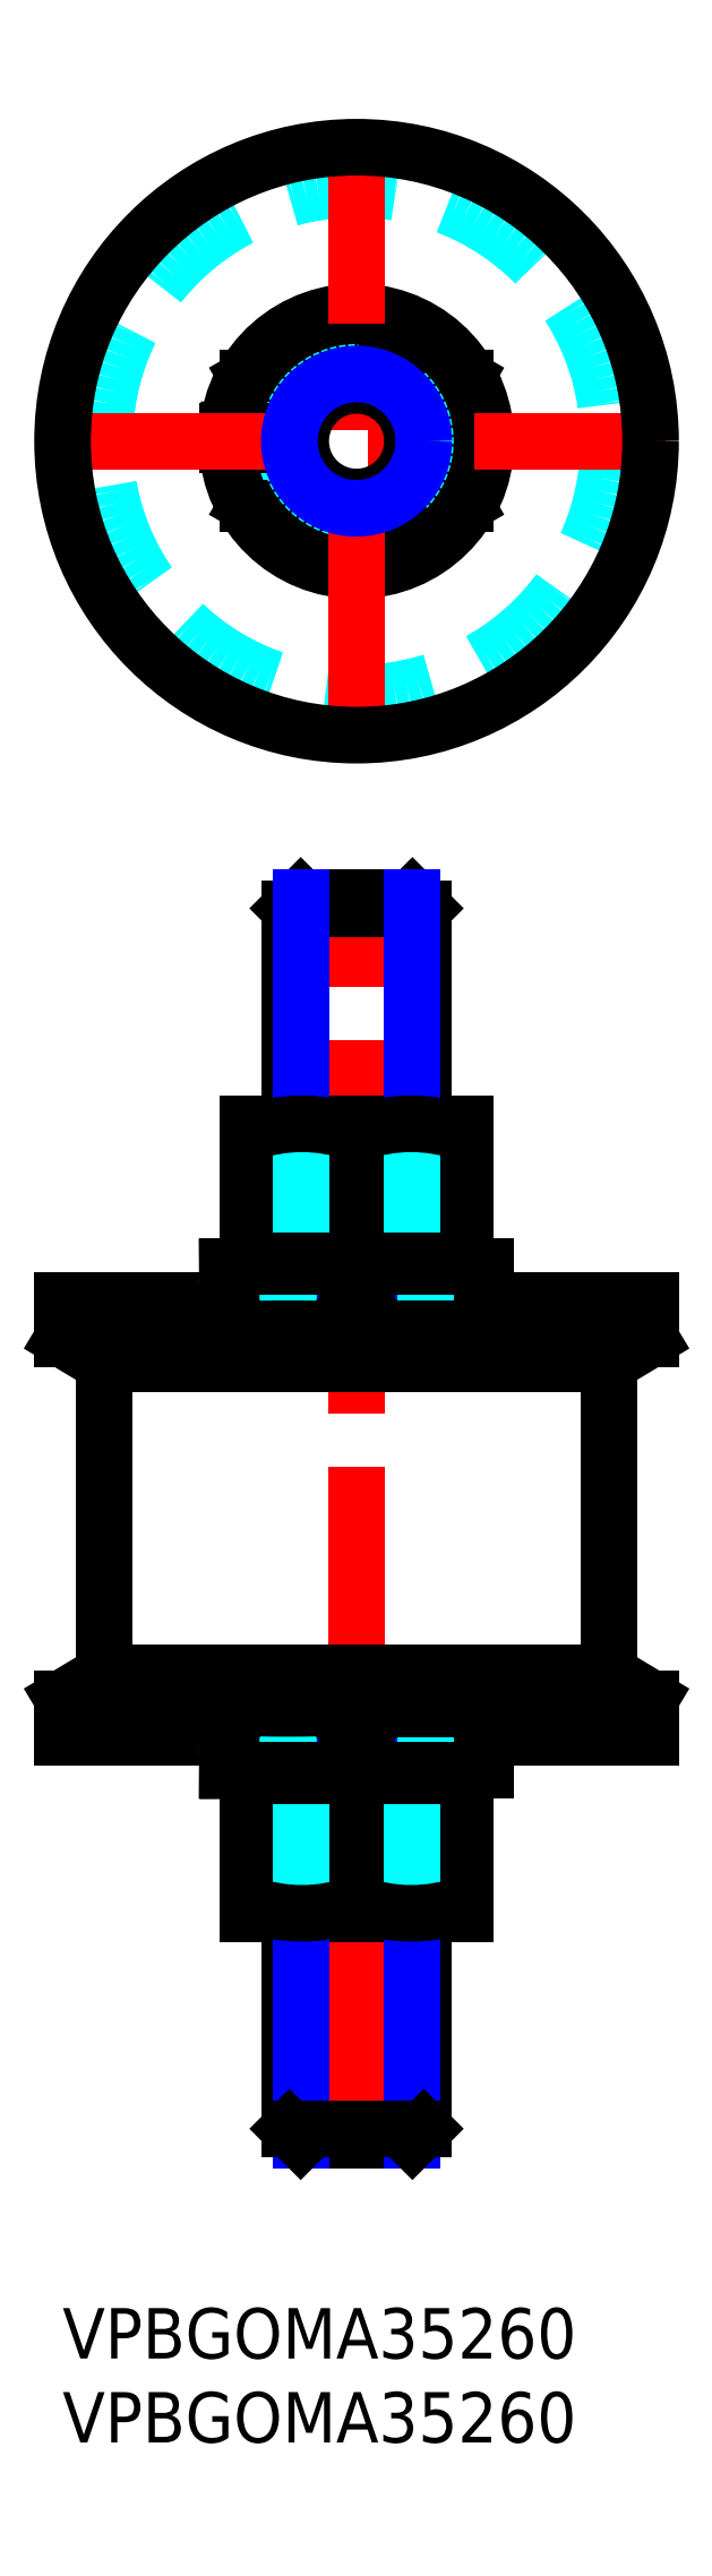
<metadata>
{"format":"dxf","ext":"dxf","renderer":"ezdxf+matplotlib","layout":"modelspace","background":"white","min_lineweight":24,"dpi":150}
</metadata>
<code>
0
SECTION
2
ENTITIES
0
LINE
8
MSM_DASHED
10
21.5
20
32
30
0
11
21.5
21
34
31
0
0
LINE
8
MSM_DASHED
10
13.5
20
34
30
0
11
13.5
21
32
31
0
0
LINE
8
MSM_DASHED
10
21.5
20
60
30
0
11
21.5
21
62
31
0
0
LINE
8
MSM_DASHED
10
13.5
20
62
30
0
11
13.5
21
60
31
0
0
LINE
8
MSM_DASHED
10
13.5
20
70.5
30
0
11
13.5
21
64
31
0
0
LINE
8
MSM_DASHED
10
21.5
20
30
30
0
11
13.5
21
30
31
0
0
LINE
8
MSM_DASHED
10
21.5
20
34
30
0
11
21.16
21
32
31
0
0
LINE
8
MSM_DASHED
10
13.5
20
34
30
0
11
13.84
21
32
31
0
0
LINE
8
MSM_DASHED
10
21.5
20
64
30
0
11
13.5
21
64
31
0
0
LINE
8
MSM_DASHED
10
21.5
20
60
30
0
11
21.16
21
62
31
0
0
LINE
8
MSM_DASHED
10
13.5
20
60
30
0
11
13.84
21
62
31
0
0
LINE
8
MSM_CENTER
10
17.5
20
8.8
30
0
11
17.5
21
85.2
31
0
0
LINE
8
MSM_CONTINUOUS
10
14.18
20
10
30
0
11
20.82
21
10
31
0
0
LINE
8
MSM_CONTINUOUS
10
21.5
20
30
30
0
11
21.5
21
32
31
0
0
LINE
8
MSM_CONTINUOUS
10
21.5
20
10.68
30
0
11
21.5
21
23.5
31
0
0
LINE
8
MSM_CONTINUOUS
10
13.5
20
23.5
30
0
11
13.5
21
10.68
31
0
0
LINE
8
MSM_CONTINUOUS
10
13.5
20
32
30
0
11
13.5
21
30
31
0
0
LINE
8
MSM_CONTINUOUS
10
21.5
20
70.5
30
0
11
21.5
21
83.32
31
0
0
LINE
8
MSM_CONTINUOUS
10
21.5
20
62
30
0
11
21.5
21
64
31
0
0
LINE
8
MSM_CONTINUOUS
10
13.5
20
64
30
0
11
13.5
21
62
31
0
0
LINE
8
MSM_CONTINUOUS
10
13.5
20
83.32
30
0
11
13.5
21
70.5
31
0
0
LINE
8
MSM_CONTINUOUS
10
14.18
20
84
30
0
11
20.82
21
84
31
0
0
LINE
8
MSM_CONTINUOUS
10
32.5
20
37.8
30
0
11
32.5
21
56.2
31
0
0
LINE
8
MSM_CONTINUOUS
10
2.5
20
56.2
30
0
11
2.5
21
37.8
31
0
0
LINE
8
MSM_CONTINUOUS
10
35
20
34
30
0
11
35
21
36.3
31
0
0
LINE
8
MSM_CONTINUOUS
10
-3.6e-15
20
36.3
30
0
11
-3.6e-15
21
34
31
0
0
LINE
8
MSM_CONTINUOUS
10
-3.6e-15
20
34
30
0
11
35
21
34
31
0
0
LINE
8
MSM_CONTINUOUS
10
32.5
20
56.2
30
0
11
35
21
57.7
31
0
0
LINE
8
MSM_CONTINUOUS
10
-3.6e-15
20
57.7
30
0
11
2.5
21
56.2
31
0
0
LINE
8
MSM_CONTINUOUS
10
2.5
20
56.2
30
0
11
32.5
21
56.2
31
0
0
LINE
8
MSM_CONTINUOUS
10
2.5
20
37.8
30
0
11
-3.6e-15
21
36.3
31
0
0
LINE
8
MSM_CONTINUOUS
10
35
20
36.3
30
0
11
32.5
21
37.8
31
0
0
LINE
8
MSM_CONTINUOUS
10
2.5
20
37.8
30
0
11
32.5
21
37.8
31
0
0
LINE
8
MSM_CONTINUOUS
10
-3.6e-15
20
36.3
30
0
11
35
21
36.3
31
0
0
LINE
8
MSM_CONTINUOUS
10
35
20
57.7
30
0
11
35
21
60
31
0
0
LINE
8
MSM_CONTINUOUS
10
-3.6e-15
20
60
30
0
11
-3.6e-15
21
57.7
31
0
0
LINE
8
MSM_CONTINUOUS
10
-3.6e-15
20
60
30
0
11
35
21
60
31
0
0
LINE
8
MSM_CONTINUOUS
10
-3.6e-15
20
57.7
30
0
11
35
21
57.7
31
0
0
LINE
8
MSM_NARROW
10
21.16
20
32
30
0
11
20.82
21
30
31
0
0
LINE
8
MSM_NARROW
10
13.84
20
32
30
0
11
14.18
21
30
31
0
0
LINE
8
MSM_NARROW
10
21.16
20
62
30
0
11
20.82
21
64
31
0
0
LINE
8
MSM_NARROW
10
13.84
20
62
30
0
11
14.18
21
64
31
0
0
LINE
8
MSM_DASHED
10
13.44
20
62
30
0
11
13.41
21
60
31
0
0
LINE
8
MSM_DASHED
10
13.44
20
60
30
0
11
13.41
21
62
31
0
0
LINE
8
MSM_DASHED
10
21.6
20
60
30
0
11
21.6
21
62
31
0
0
LINE
8
MSM_DASHED
10
9.811
20
61
30
0
11
9.823
21
62
31
0
0
LINE
8
MSM_CONTINUOUS
10
9.804
20
60
30
0
11
9.811
21
61
31
0
0
LINE
8
MSM_CONTINUOUS
10
9.804
20
62
30
0
11
9.823
21
60
31
0
0
LINE
8
MSM_CONTINUOUS
10
25.2
20
60
30
0
11
25.2
21
62
31
0
0
LINE
8
MSM_CONTINUOUS
10
25.2
20
62
30
0
11
9.804
21
62
31
0
0
LINE
8
MSM_DASHED
10
13.44
20
32
30
0
11
13.41
21
34
31
0
0
LINE
8
MSM_DASHED
10
13.44
20
34
30
0
11
13.41
21
32
31
0
0
LINE
8
MSM_DASHED
10
21.6
20
32
30
0
11
21.6
21
34
31
0
0
LINE
8
MSM_DASHED
10
9.811
20
33
30
0
11
9.823
21
34
31
0
0
LINE
8
MSM_CONTINUOUS
10
25.2
20
32
30
0
11
9.804
21
32
31
0
0
LINE
8
MSM_CONTINUOUS
10
9.804
20
34
30
0
11
9.823
21
32
31
0
0
LINE
8
MSM_CONTINUOUS
10
9.804
20
32
30
0
11
9.811
21
33
31
0
0
LINE
8
MSM_CONTINUOUS
10
25.2
20
32
30
0
11
25.2
21
34
31
0
0
LINE
8
MSM_DASHED
10
20.82
20
69.82
30
0
11
14.18
21
69.82
31
0
0
LINE
8
MSM_DASHED
10
20.82
20
69.82
30
0
11
21.5
21
70.5
31
0
0
LINE
8
MSM_DASHED
10
13.5
20
70.5
30
0
11
14.18
21
69.82
31
0
0
LINE
8
MSM_DASHED
10
20.82
20
64.68
30
0
11
14.18
21
64.68
31
0
0
LINE
8
MSM_DASHED
10
14.18
20
64.68
30
0
11
13.5
21
64
31
0
0
LINE
8
MSM_DASHED
10
21.5
20
64
30
0
11
20.82
21
64.68
31
0
0
LINE
8
MSM_DASHED
10
21.5
20
64
30
0
11
21.5
21
70.5
31
0
0
LINE
8
MSM_CONTINUOUS
10
24
20
64
30
0
11
24
21
70.5
31
0
0
LINE
8
MSM_CONTINUOUS
10
11
20
70.5
30
0
11
11
21
64
31
0
0
LINE
8
MSM_CONTINUOUS
10
24
20
70.5
30
0
11
11
21
70.5
31
0
0
LINE
8
MSM_CONTINUOUS
10
17.49
20
64
30
0
11
11.01
21
64
31
0
0
LINE
8
MSM_CONTINUOUS
10
11.01
20
64
30
0
11
11.01
21
69.92
31
0
0
LINE
8
MSM_CONTINUOUS
10
23.99
20
64
30
0
11
17.51
21
64
31
0
0
LINE
8
MSM_CONTINUOUS
10
23.99
20
69.92
30
0
11
23.99
21
64
31
0
0
LINE
8
MSM_CONTINUOUS
10
17.51
20
64
30
0
11
17.51
21
69.92
31
0
0
LINE
8
MSM_CONTINUOUS
10
17.49
20
69.92
30
0
11
17.49
21
64
31
0
0
LINE
8
MSM_DASHED
10
14.18
20
24.18
30
0
11
13.5
21
23.5
31
0
0
LINE
8
MSM_DASHED
10
21.5
20
23.5
30
0
11
20.82
21
24.18
31
0
0
LINE
8
MSM_DASHED
10
14.18
20
24.18
30
0
11
20.82
21
24.18
31
0
0
LINE
8
MSM_DASHED
10
20.82
20
29.32
30
0
11
21.5
21
30
31
0
0
LINE
8
MSM_DASHED
10
13.5
20
30
30
0
11
14.18
21
29.32
31
0
0
LINE
8
MSM_DASHED
10
14.18
20
29.32
30
0
11
20.82
21
29.32
31
0
0
LINE
8
MSM_DASHED
10
21.5
20
30
30
0
11
21.5
21
23.5
31
0
0
LINE
8
MSM_DASHED
10
13.5
20
30
30
0
11
13.5
21
23.5
31
0
0
LINE
8
MSM_CONTINUOUS
10
11
20
30
30
0
11
11
21
23.5
31
0
0
LINE
8
MSM_CONTINUOUS
10
24
20
23.5
30
0
11
24
21
30
31
0
0
LINE
8
MSM_CONTINUOUS
10
11
20
23.5
30
0
11
24
21
23.5
31
0
0
LINE
8
MSM_CONTINUOUS
10
17.51
20
30
30
0
11
23.99
21
30
31
0
0
LINE
8
MSM_CONTINUOUS
10
23.99
20
30
30
0
11
23.99
21
24.08
31
0
0
LINE
8
MSM_CONTINUOUS
10
11.01
20
30
30
0
11
17.49
21
30
31
0
0
LINE
8
MSM_CONTINUOUS
10
11.01
20
24.08
30
0
11
11.01
21
30
31
0
0
LINE
8
MSM_CONTINUOUS
10
17.51
20
24.08
30
0
11
17.51
21
30
31
0
0
LINE
8
MSM_CONTINUOUS
10
17.49
20
30
30
0
11
17.49
21
24.08
31
0
0
LINE
8
MSM_DASHED
10
20.82
20
64
30
0
11
20.82
21
70.5
31
0
0
LINE
8
MSM_DASHED
10
14.18
20
64
30
0
11
14.18
21
70.5
31
0
0
LINE
8
MSM_CONTINUOUS
10
20.82
20
84
30
0
11
21.5
21
83.32
31
0
0
LINE
8
MSM_CONTINUOUS
10
21.5
20
83.32
30
0
11
13.5
21
83.32
31
0
0
LINE
8
MSM_CONTINUOUS
10
13.5
20
83.32
30
0
11
14.18
21
84
31
0
0
LINE
8
MSM_NARROW
10
20.82
20
70.5
30
0
11
20.82
21
84
31
0
0
LINE
8
MSM_NARROW
10
14.18
20
70.5
30
0
11
14.18
21
84
31
0
0
LINE
8
MSM_DASHED
10
20.82
20
30
30
0
11
20.82
21
23.5
31
0
0
LINE
8
MSM_NARROW
10
20.82
20
23.5
30
0
11
20.82
21
10
31
0
0
LINE
8
MSM_DASHED
10
14.18
20
30
30
0
11
14.18
21
23.5
31
0
0
LINE
8
MSM_NARROW
10
14.18
20
23.5
30
0
11
14.18
21
10
31
0
0
LINE
8
MSM_CONTINUOUS
10
20.82
20
10
30
0
11
21.5
21
10.68
31
0
0
LINE
8
MSM_CONTINUOUS
10
21.5
20
10.68
30
0
11
13.5
21
10.68
31
0
0
LINE
8
MSM_CONTINUOUS
10
13.5
20
10.68
30
0
11
14.18
21
10
31
0
0
ARC
8
MSM_CONTINUOUS
10
14.25
20
61.12
30
0
40
9.382
50
69.79
51
110.2
0
ARC
8
MSM_CONTINUOUS
10
20.75
20
61.12
30
0
40
9.382
50
69.79
51
110.2
0
ARC
8
MSM_CONTINUOUS
10
14.25
20
32.88
30
0
40
9.382
50
249.8
51
290.2
0
ARC
8
MSM_CONTINUOUS
10
20.75
20
32.88
30
0
40
9.382
50
249.8
51
290.2
0
TEXT
8
MSM_PART_NUMBER
10
0
20
-8
30
0
40
3
1
VPBGOMA35260
0
TEXT
8
MSM_PART_NUMBER
10
0
20
-3
30
0
40
3
1
VPBGOMA35260
0
LINE
8
MSM_CONTINUOUS
10
11
20
114.9
30
0
11
11
21
107.4
31
0
0
LINE
8
MSM_CONTINUOUS
10
17.49
20
118.6
30
0
11
11.01
21
114.9
31
0
0
LINE
8
MSM_CONTINUOUS
10
23.99
20
114.9
30
0
11
17.51
21
118.6
31
0
0
LINE
8
MSM_CONTINUOUS
10
24
20
107.4
30
0
11
24
21
114.9
31
0
0
LINE
8
MSM_CONTINUOUS
10
17.51
20
103.6
30
0
11
23.99
21
107.4
31
0
0
LINE
8
MSM_CONTINUOUS
10
11.01
20
107.4
30
0
11
17.49
21
103.6
31
0
0
CIRCLE
8
MSM_CONTINUOUS
10
17.5
20
111.1
30
0
40
6.5
0
LINE
8
MSM_DASHED
10
9.823
20
110.5
30
0
11
13.44
21
110.5
31
0
0
LINE
8
MSM_DASHED
10
13.44
20
111.7
30
0
11
13.41
21
111.4
31
0
0
LINE
8
MSM_DASHED
10
13.41
20
111.4
30
0
11
11
21
111.4
31
0
0
ARC
8
MSM_DASHED
10
17.5
20
111.1
30
0
40
4.1
50
183.4
51
171.7
0
LINE
8
MSM_DASHED
10
11
20
111.7
30
0
11
13.44
21
111.7
31
0
0
LINE
8
MSM_DASHED
10
13.41
20
110.9
30
0
11
11
21
110.9
31
0
0
LINE
8
MSM_CONTINUOUS
10
9.804
20
111.4
30
0
11
9.823
21
111.7
31
0
0
LINE
8
MSM_CONTINUOUS
10
11
20
111.4
30
0
11
9.804
21
111.4
31
0
0
ARC
8
MSM_CONTINUOUS
10
17.5
20
111.1
30
0
40
7.7
50
181.8
51
175.6
0
LINE
8
MSM_CONTINUOUS
10
9.823
20
111.7
30
0
11
11
21
111.7
31
0
0
LINE
8
MSM_CONTINUOUS
10
11
20
110.9
30
0
11
9.804
21
110.9
31
0
0
CIRCLE
8
MSM_DASHED
10
17.5
20
111.1
30
0
40
15
0
LINE
8
MSM_CENTER
10
-0.875
20
111.1
30
0
11
35.87
21
111.1
31
0
0
LINE
8
MSM_CENTER
10
17.5
20
92.76
30
0
11
17.5
21
129.5
31
0
0
CIRCLE
8
MSM_CONTINUOUS
10
17.5
20
111.1
30
0
40
17.5
0
CIRCLE
8
MSM_CONTINUOUS
10
17.5
20
111.1
30
0
40
3.324
0
CIRCLE
8
MSM_NARROW
10
17.5
20
111.1
30
0
40
4
0
ENDSEC
0
EOF

</code>
